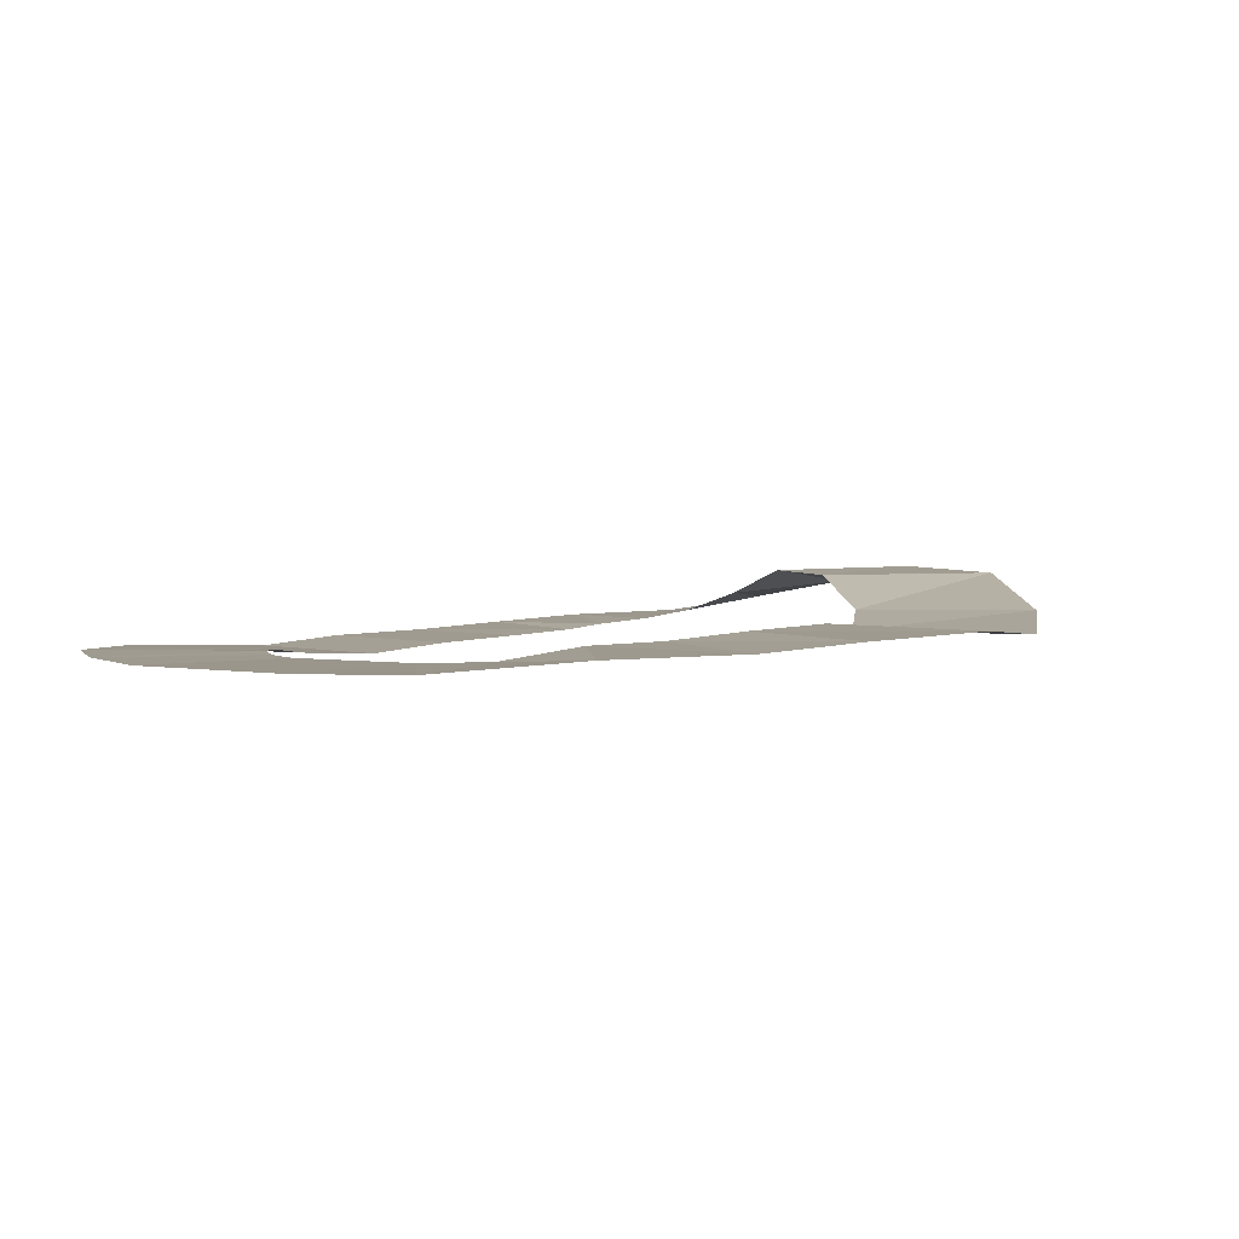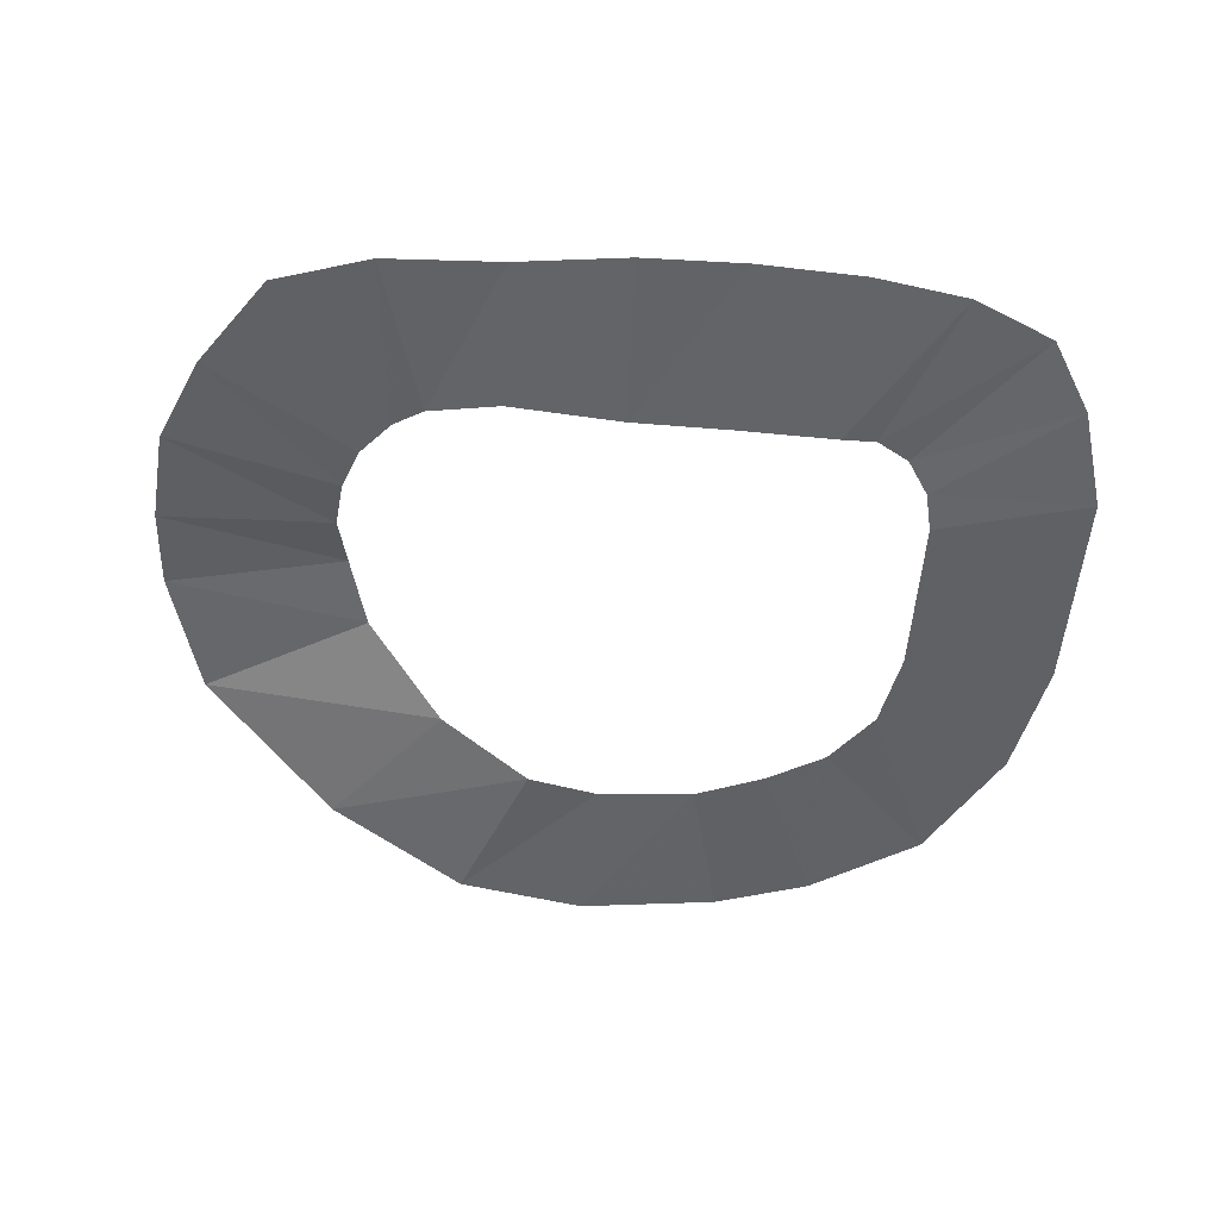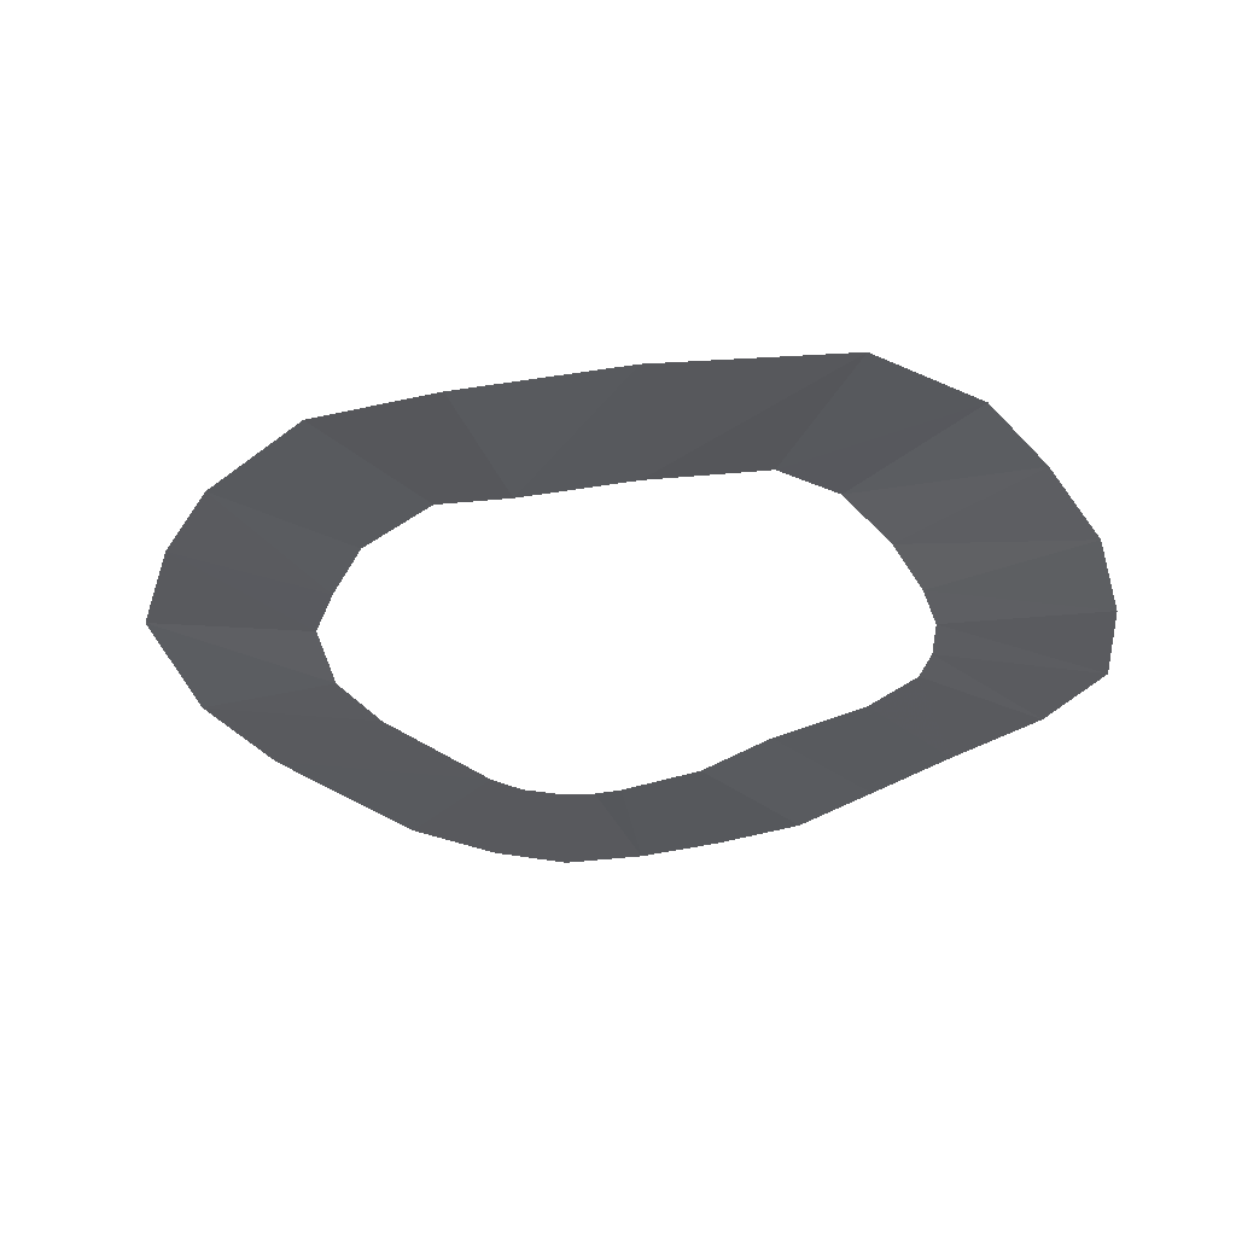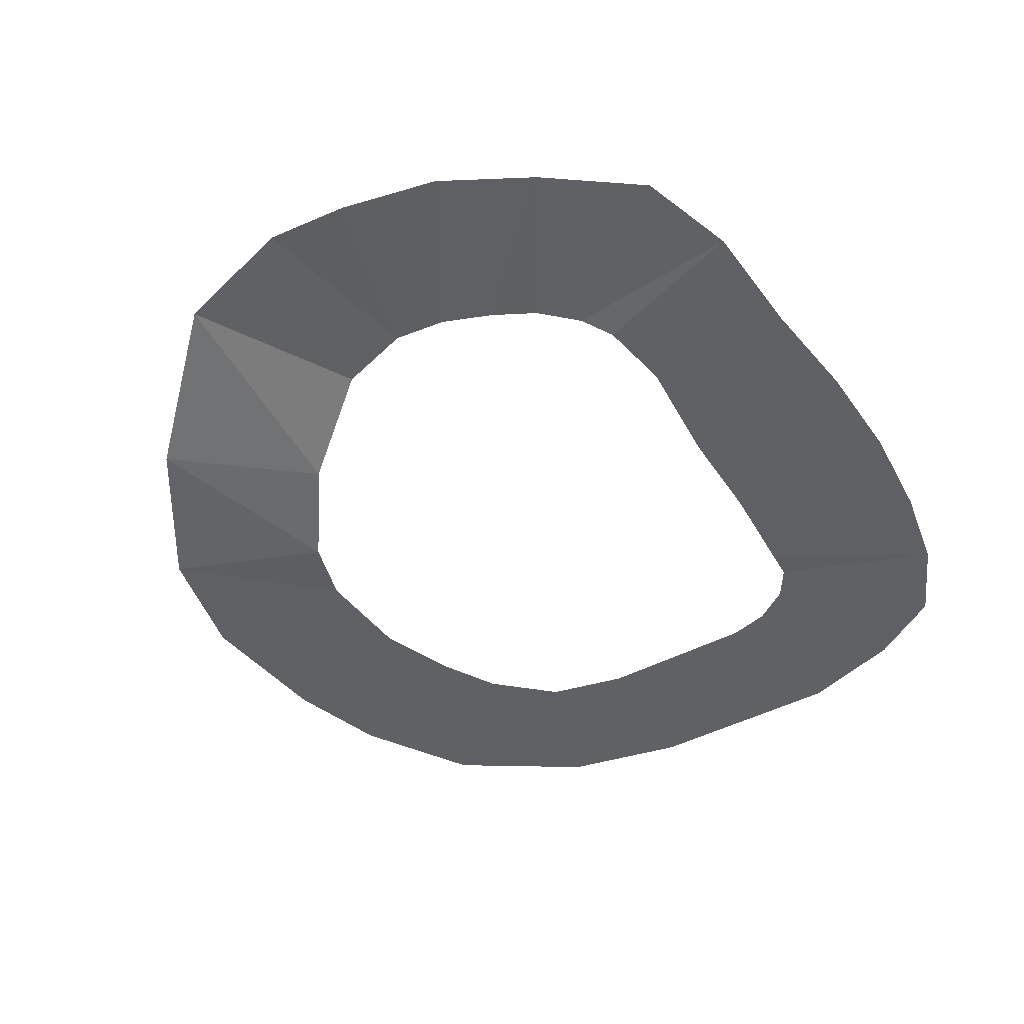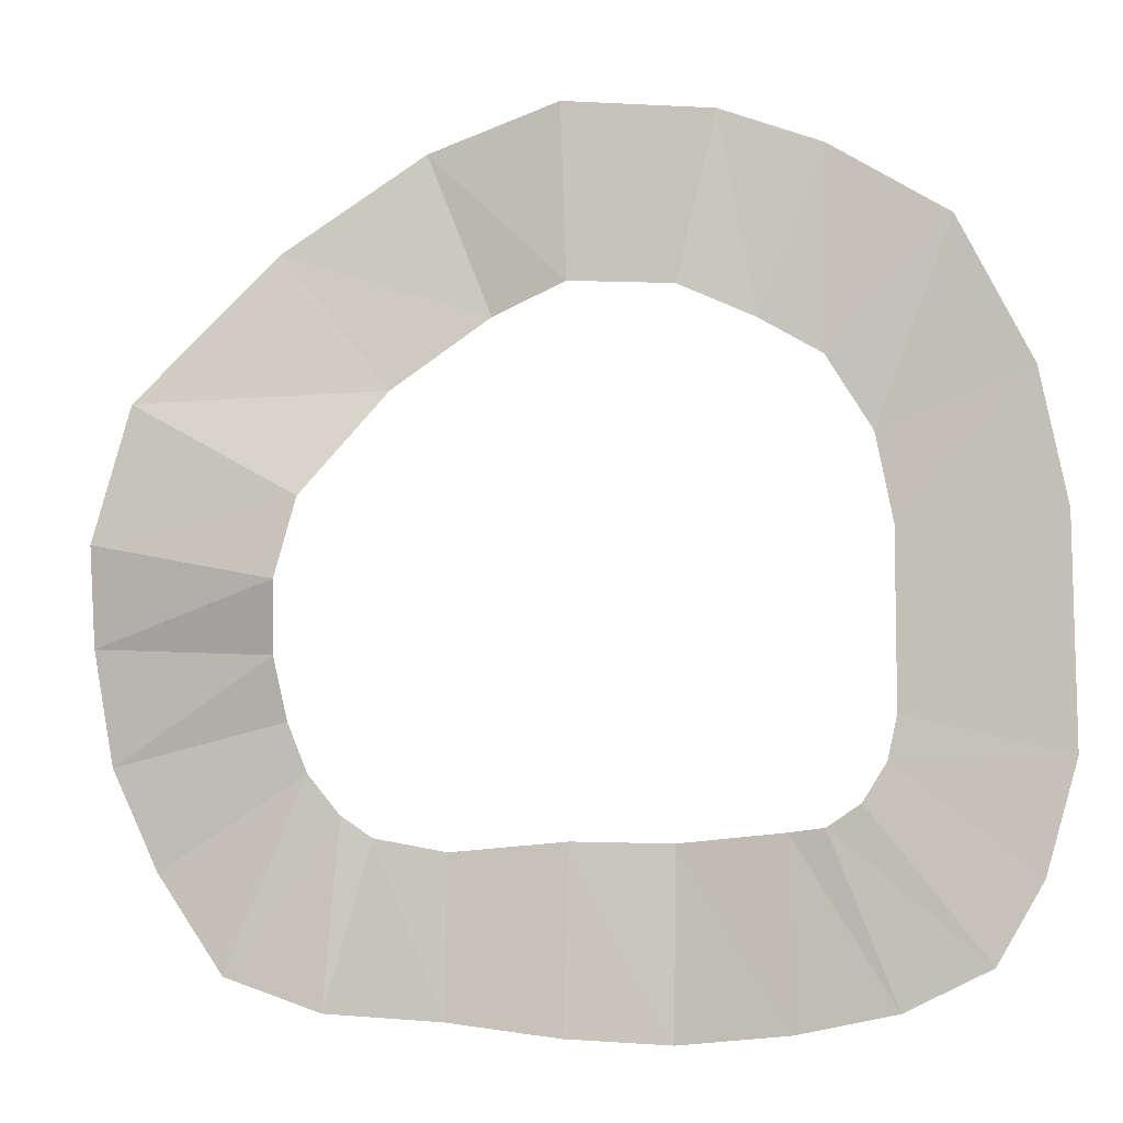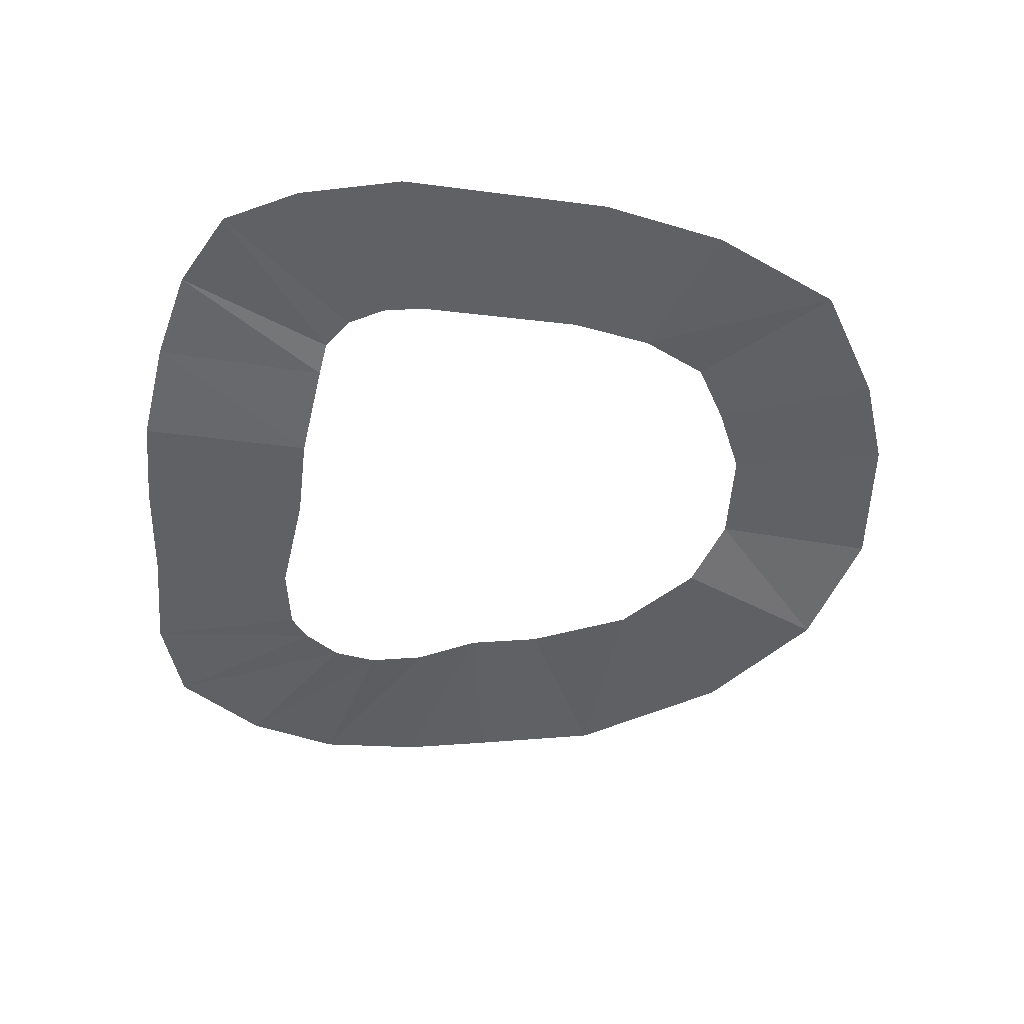
<metadata>
{"format":"obj","ext":"obj","renderer":"f3d","projection":"perspective","resolution":1024,"background":"white","views":[{"elev":3.4,"azim":-48.4,"up":"+Y"},{"elev":-51.3,"azim":175.6,"up":"+Y"},{"elev":-30.2,"azim":39.5,"up":"+Y"},{"elev":-46.9,"azim":121.4,"up":"+Y"},{"elev":-9.0,"azim":-162.9,"up":"+Z"},{"elev":-48.9,"azim":-98.8,"up":"+Y"}]}
</metadata>
<code>
v 9.792 -19.14 -76.46 1
v 11.85 -19.14 68.31 1
v 97.36 -24.7 61.93 1
v 98.83 -24.7 -84.21 1
v -69.31 -14.91 -60.93 1
v -17.09 -14.91 71.12 1
v 176.9 -19.54 64.48 1
v 182.5 -19.54 -79.8 1
v -136.7 -13.39 -29.08 1
v -43.96 -13.39 88.22 1
v -173.1 -14.29 32.48 1
v -62.91 -14.29 118.1 1
v -198.4 -14.62 118.9 1
v -70.55 -14.62 152 1
v -198.2 -11.48 294.8 1
v -71.7 -11.48 289.8 1
v -177.9 -7.861 400.7 1
v -59 -7.861 358.6 1
v -122.4 4.688 514.3 1
v -25.1 4.688 416 1
v -28.77 6.763 575.5 1
v 24.5 6.763 446.6 1
v 84.62 12.43 475.6 1
v 52.01 12.43 608 1
v 174 14.46 625 1
v 169.2 14.46 483.6 1
v 284.6 5.404 595.6 1
v 231.3 5.404 462.1 1
v 401.7 16.24 521.8 1
v 309.4 16.24 407.8 1
v 514.2 40.22 405 1
v 374.9 40.22 325.5 1
v 545.5 42.36 295.4 1
v 392.3 42.36 262.4 1
v 400.6 20.39 207.1 1
v 547.6 26.37 216 1
v 538 9.243 125.3 1
v 395.1 3.202 157.5 1
v 381.5 -5.287 118.2 1
v 504.6 -5.287 44.4 1
v 451 -10.35 -34.26 1
v 356.6 -10.35 86.78 1
v 331.6 -15.08 69.21 1
v 371.1 -15.08 -61.99 1
v 274.5 -18.16 -68.14 1
v 272.1 -18.16 57.76 1
f 1 2 3
f 1 3 4
f 2 1 5
f 2 5 6
f 7 8 4
f 7 4 3
f 6 5 9
f 6 9 10
f 10 9 11
f 10 11 12
f 12 11 13
f 12 13 14
f 14 13 15
f 14 15 16
f 16 15 17
f 16 17 18
f 18 17 19
f 18 19 20
f 20 19 21
f 20 21 22
f 23 24 25
f 23 25 26
f 26 25 27
f 26 27 28
f 28 27 29
f 28 29 30
f 30 29 31
f 30 31 32
f 32 31 33
f 32 33 34
f 35 36 37
f 35 37 38
f 39 40 41
f 39 41 42
f 43 44 45
f 43 45 46
f 46 45 8
f 46 8 7
f 40 39 38
f 40 38 37
f 36 35 34
f 36 34 33
f 44 43 42
f 44 42 41
f 24 23 22
f 24 22 21

</code>
